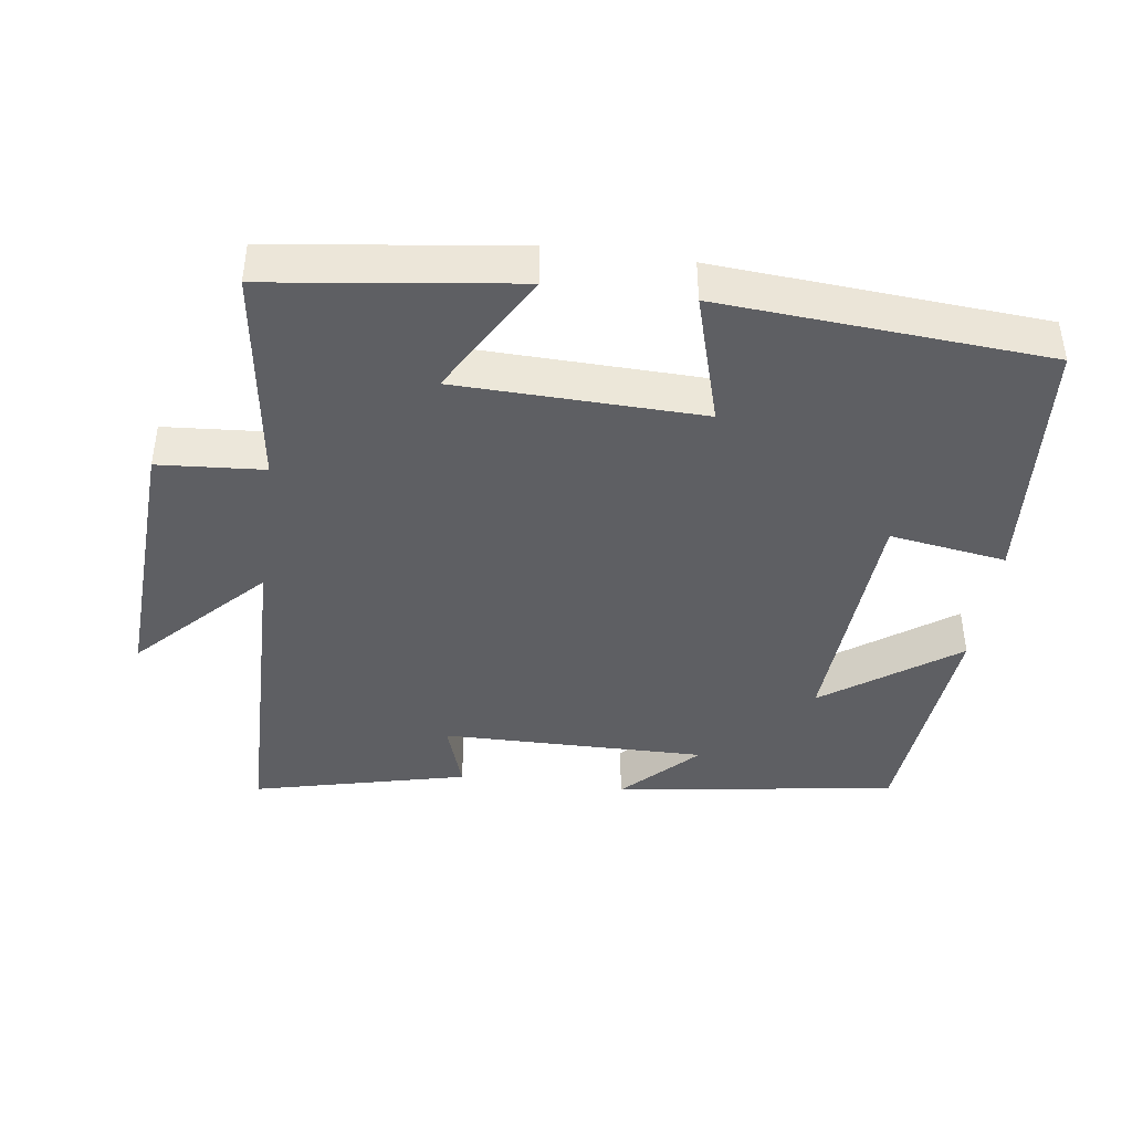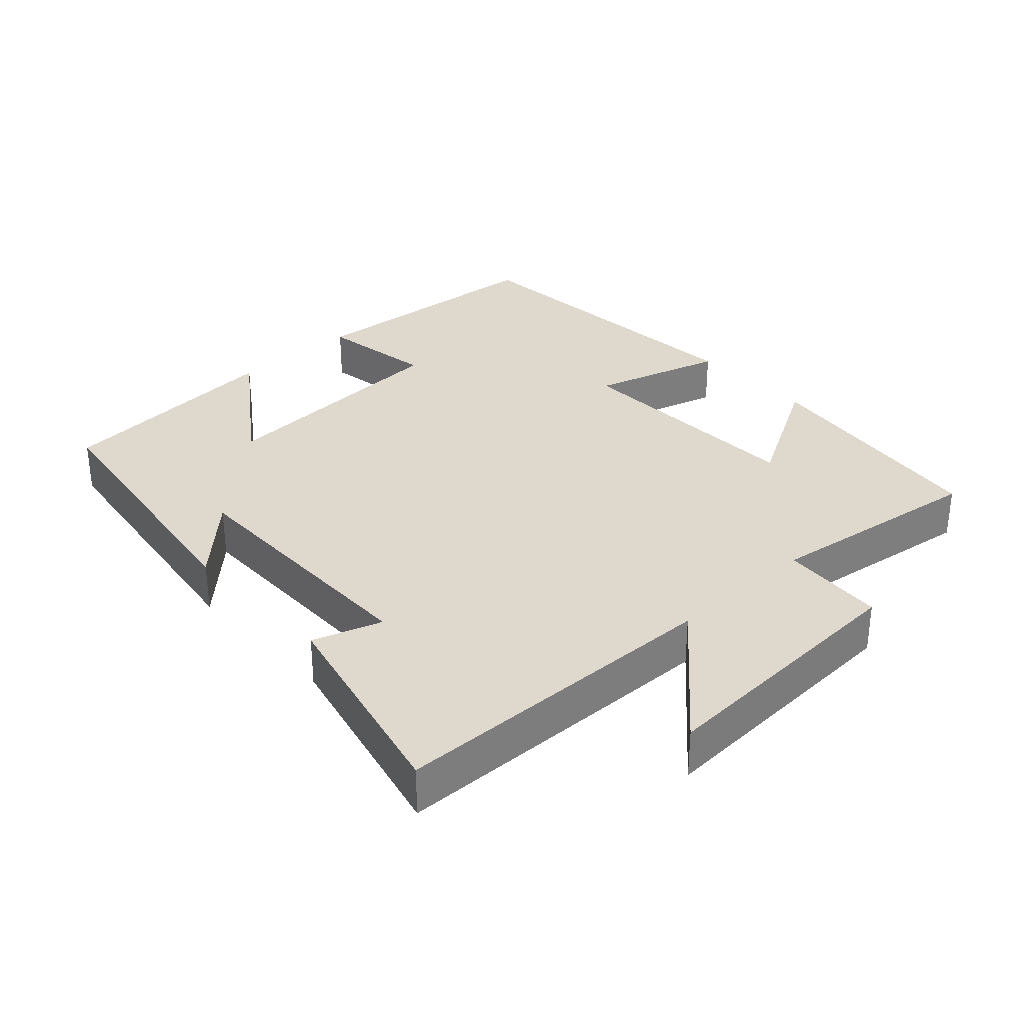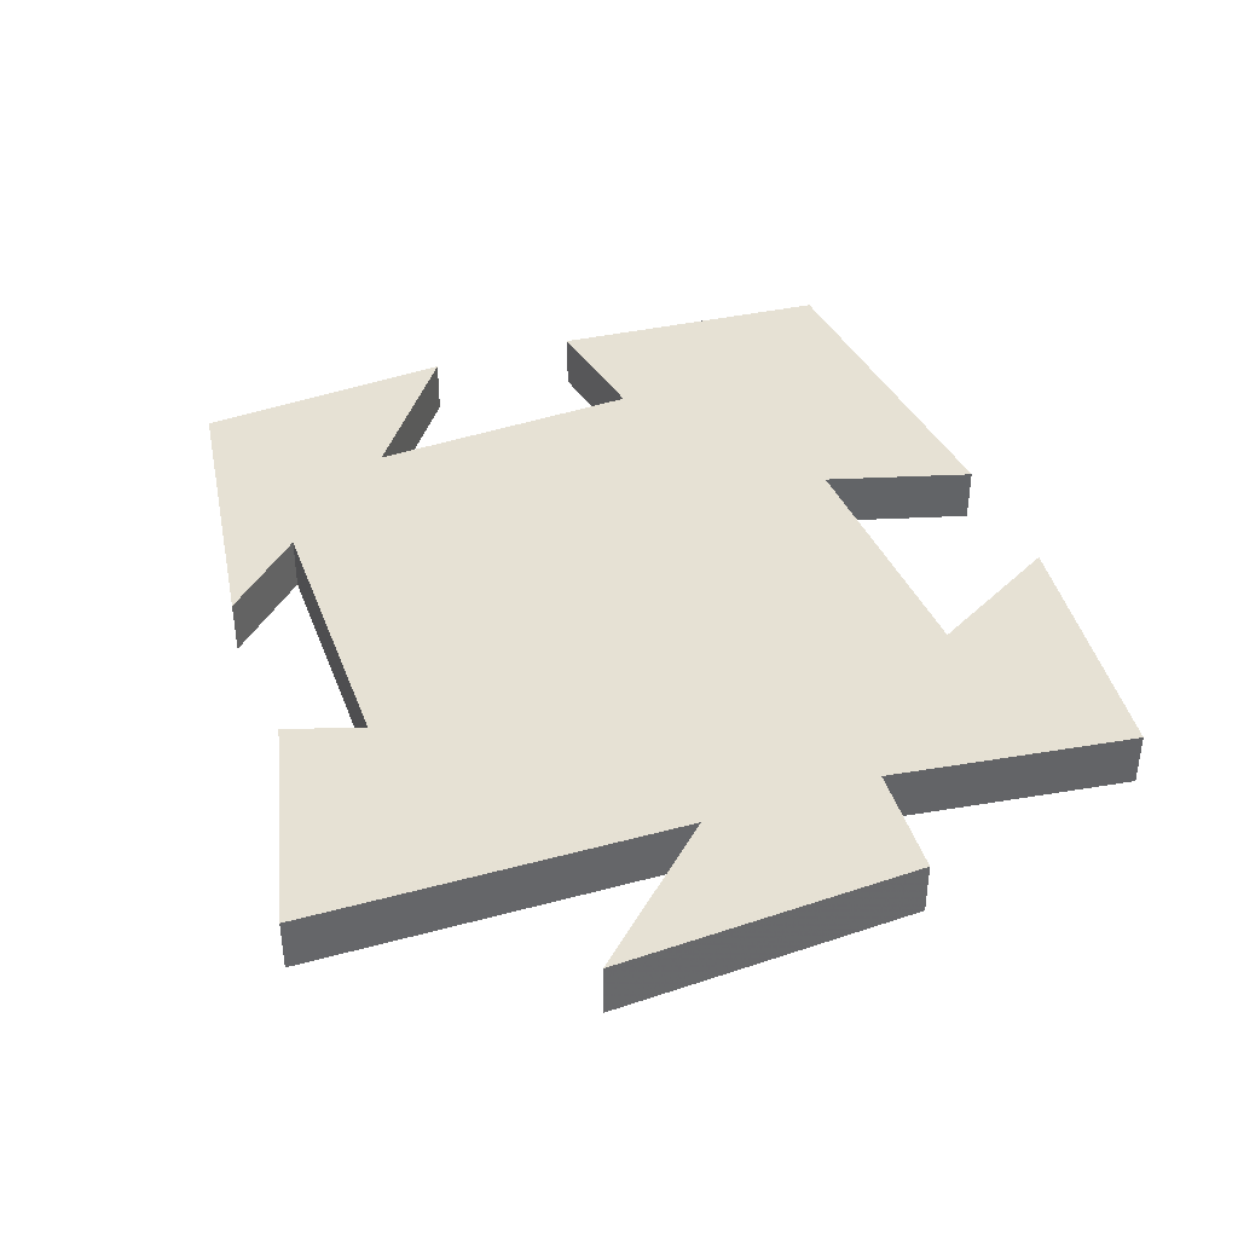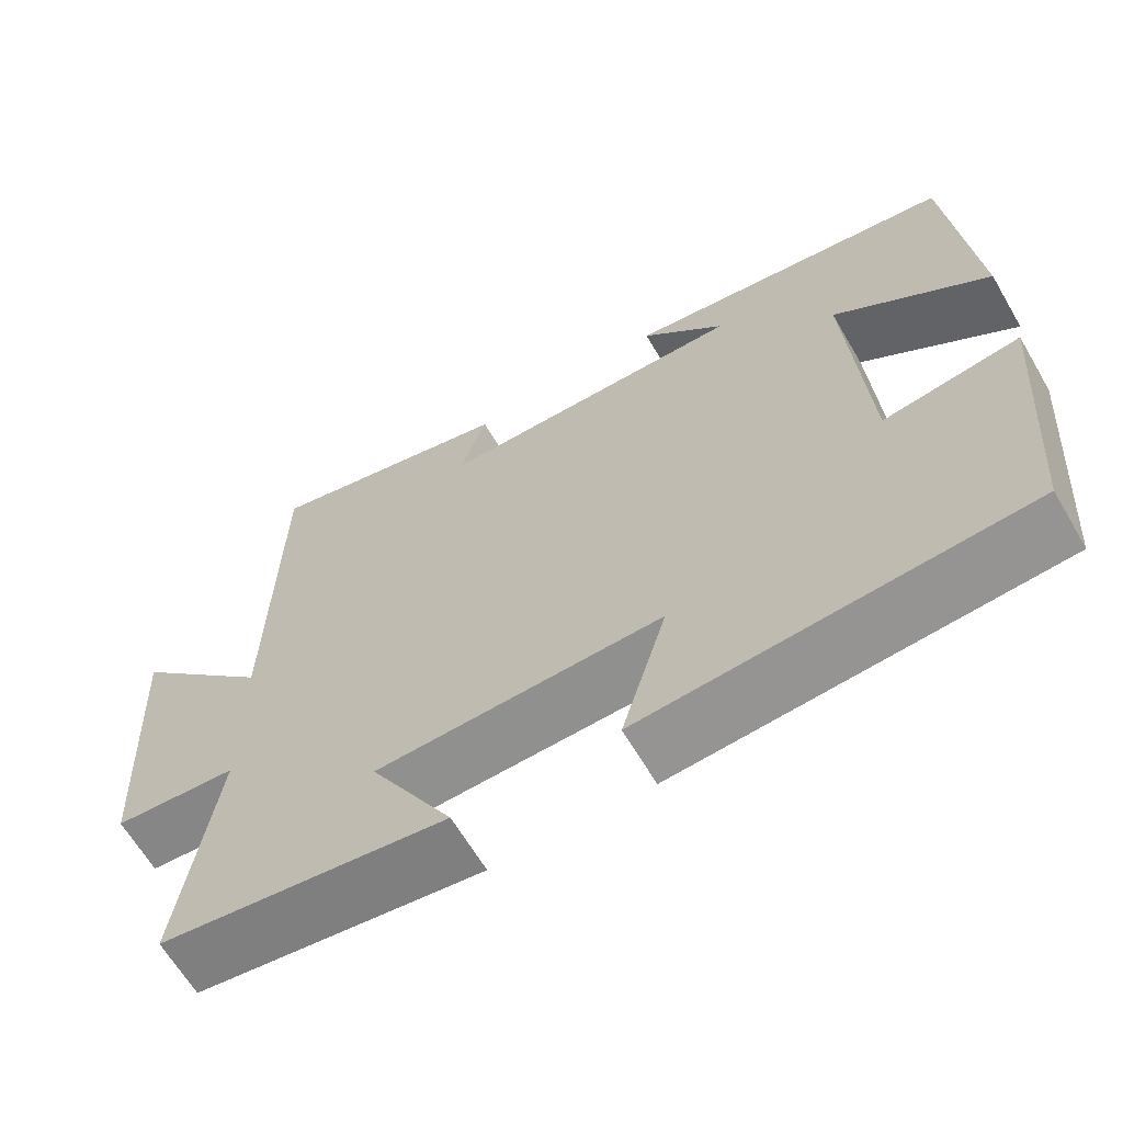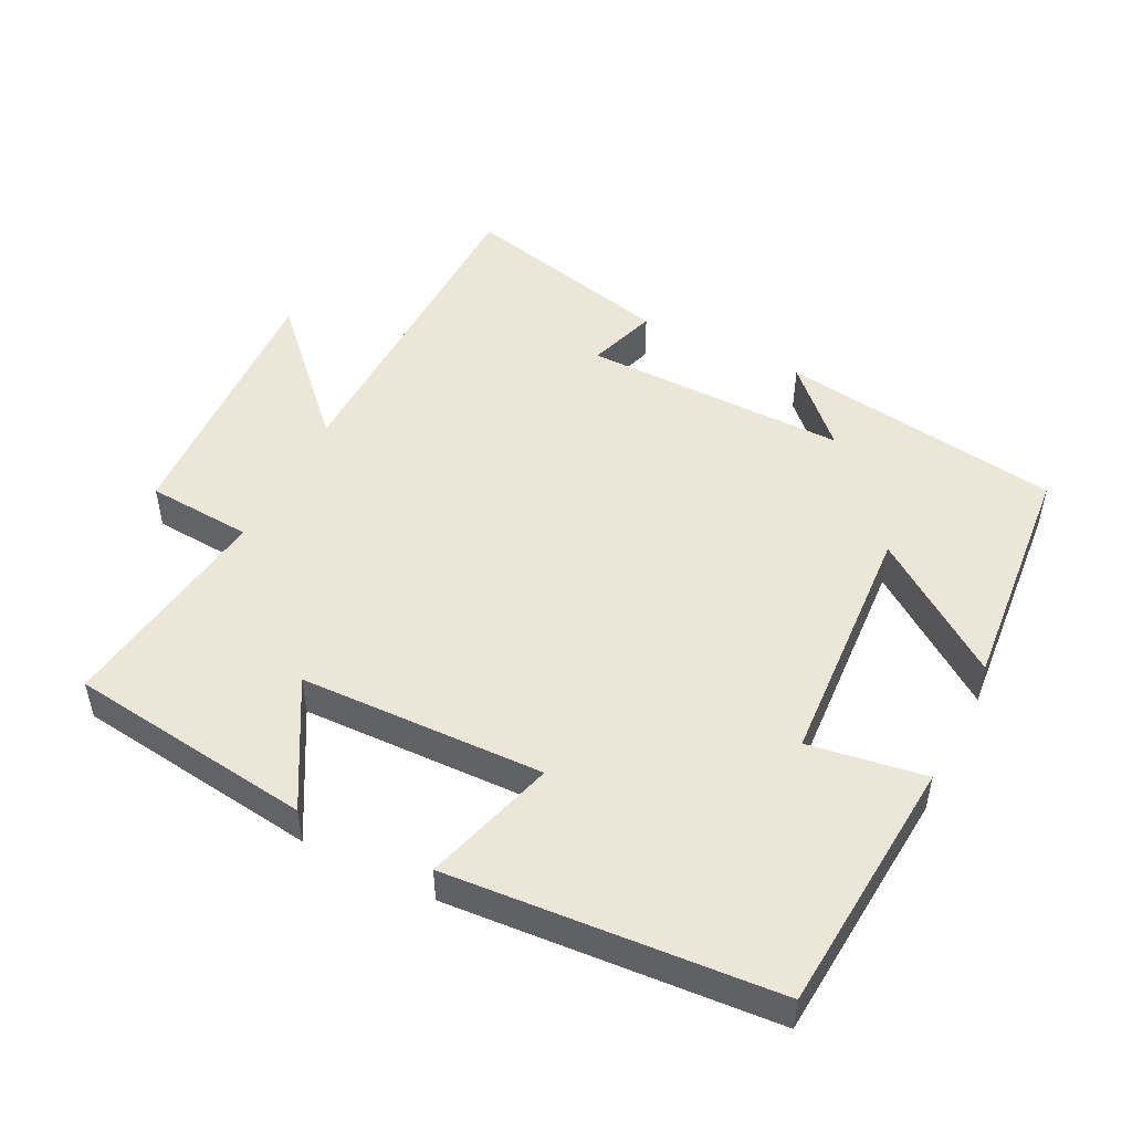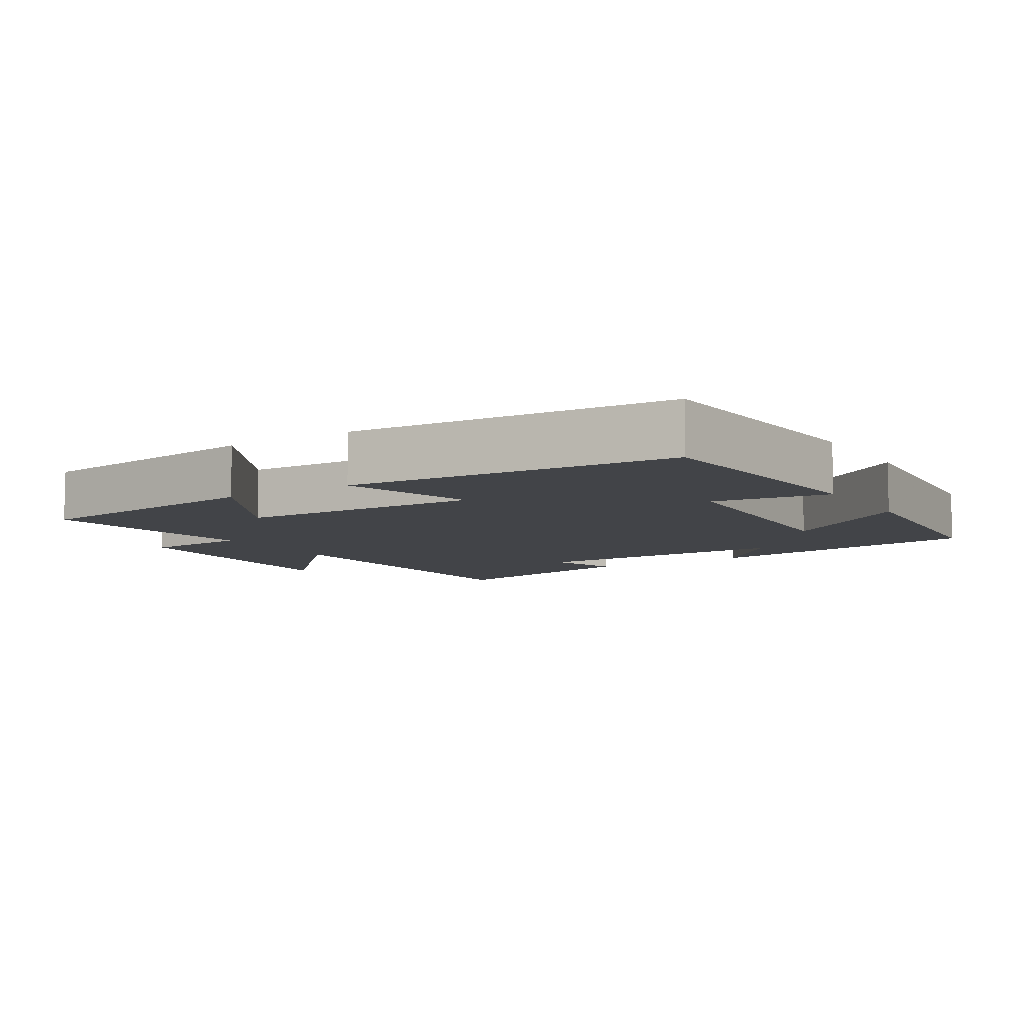
<metadata>
{"format":"obj","ext":"obj","renderer":"f3d","projection":"perspective","resolution":1024,"background":"white","views":[{"elev":-41.7,"azim":172.2,"up":"+Y"},{"elev":32.1,"azim":47.3,"up":"+Y"},{"elev":39.2,"azim":70.1,"up":"+Y"},{"elev":-64.6,"azim":-149.6,"up":"+Z"},{"elev":49.5,"azim":-153.3,"up":"+Y"},{"elev":-7.9,"azim":-147.8,"up":"+Y"}]}
</metadata>
<code>
v -0.47 0.07 0.44
v -0.063 0.07 0.5
v -0.166 0.07 0.396
v 0.216 0.07 0.4
v 0.183 0.07 0.5
v 0.491 0.07 0.574
v 0.5 0.07 0.088
v 0.672 0.07 0.267
v 0.652 0.07 -0.125
v 0.5 0.07 -0.136
v 0.544 0.07 -0.454
v 0.192 0.07 -0.5
v 0.294 0.07 -0.32
v -0.058 0.07 -0.31
v -0.002 0.07 -0.5
v -0.471 0.07 -0.465
v -0.5 0.07 -0.095
v -0.332 0.07 -0.121
v -0.31 0.07 0.237
v -0.5 0.07 0.101
v -0.47 0 0.44
v -0.063 0 0.5
v -0.166 0 0.396
v 0.216 0 0.4
v 0.183 0 0.5
v 0.491 0 0.574
v 0.5 0 0.088
v 0.672 0 0.267
v 0.652 0 -0.125
v 0.5 0 -0.136
v 0.544 0 -0.454
v 0.192 0 -0.5
v 0.294 0 -0.32
v -0.058 0 -0.31
v -0.002 0 -0.5
v -0.471 0 -0.465
v -0.5 0 -0.095
v -0.332 0 -0.121
v -0.31 0 0.237
v -0.5 0 0.101
f 19 20 1
f 15 16 17 18
f 14 15 18 19
f 13 14 19
f 10 11 12 13
f 10 13 19 1
f 7 8 9 10
f 4 5 6 7
f 3 4 7 10
f 1 2 3
f 1 3 10
f 21 40 39
f 38 37 36 35
f 39 38 35 34
f 39 34 33
f 33 32 31 30
f 21 39 33 30
f 30 29 28 27
f 27 26 25 24
f 30 27 24 23
f 23 22 21
f 30 23 21
f 1 21 22 2
f 2 22 23 3
f 3 23 24 4
f 4 24 25 5
f 5 25 26 6
f 6 26 27 7
f 7 27 28 8
f 8 28 29 9
f 9 29 30 10
f 10 30 31 11
f 11 31 32 12
f 12 32 33 13
f 13 33 34 14
f 14 34 35 15
f 15 35 36 16
f 16 36 37 17
f 17 37 38 18
f 18 38 39 19
f 19 39 40 20
f 20 40 21 1

</code>
